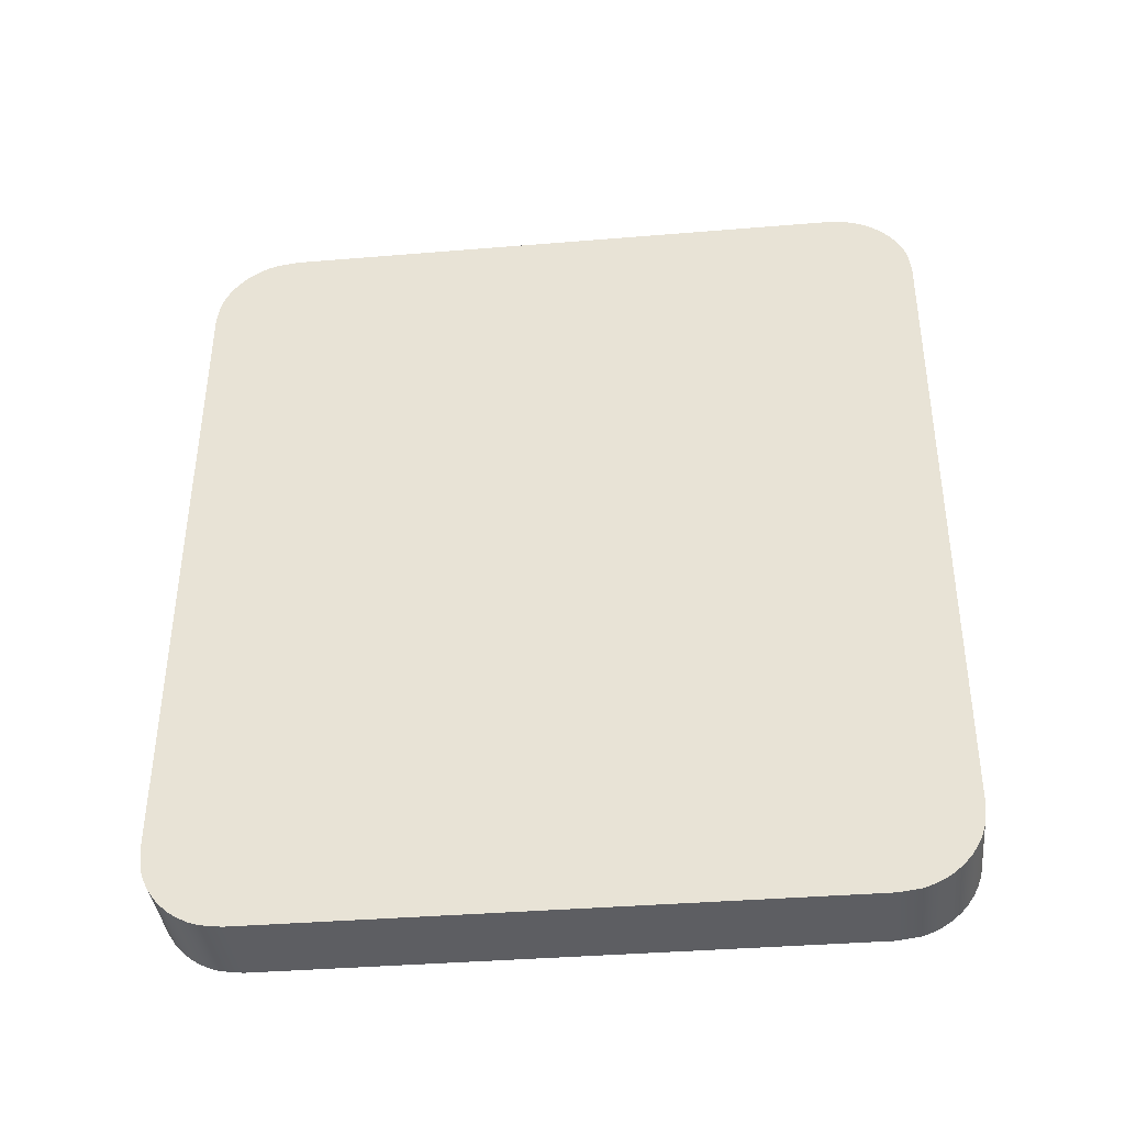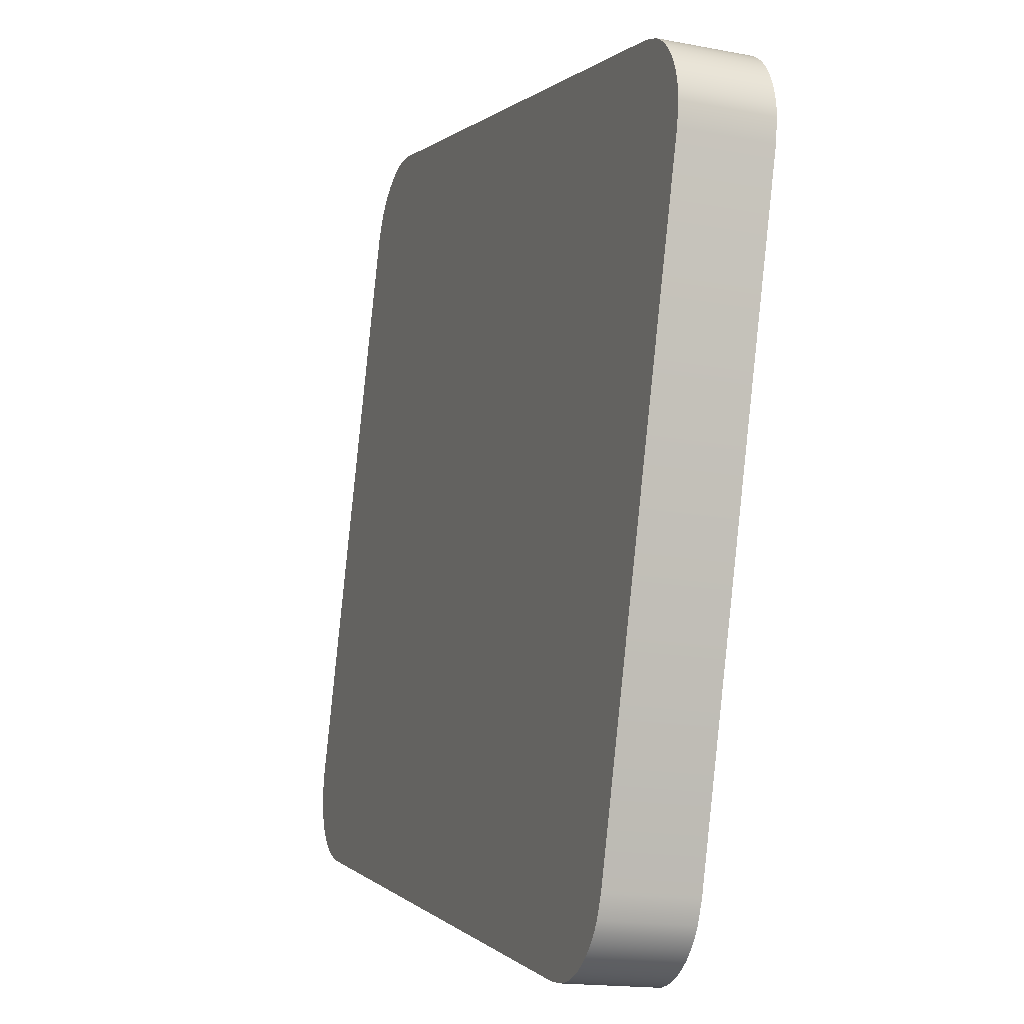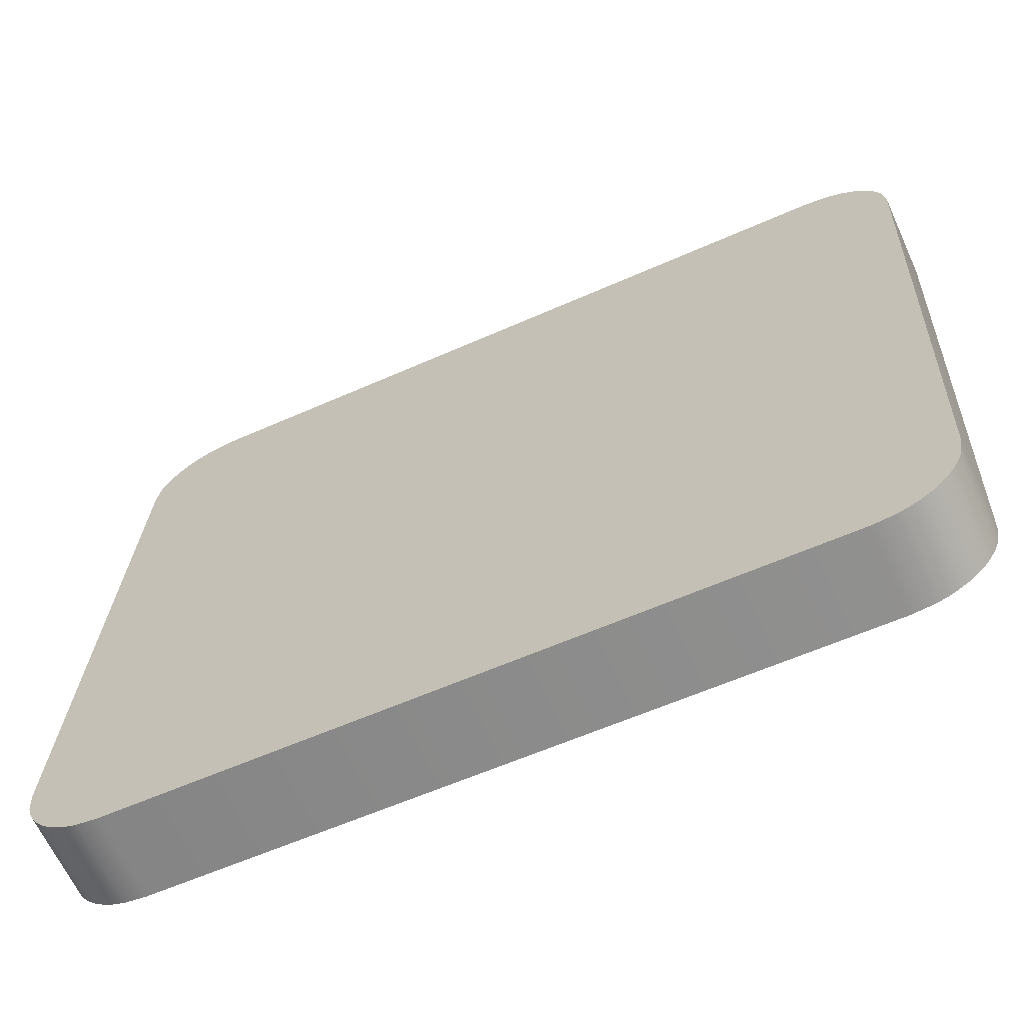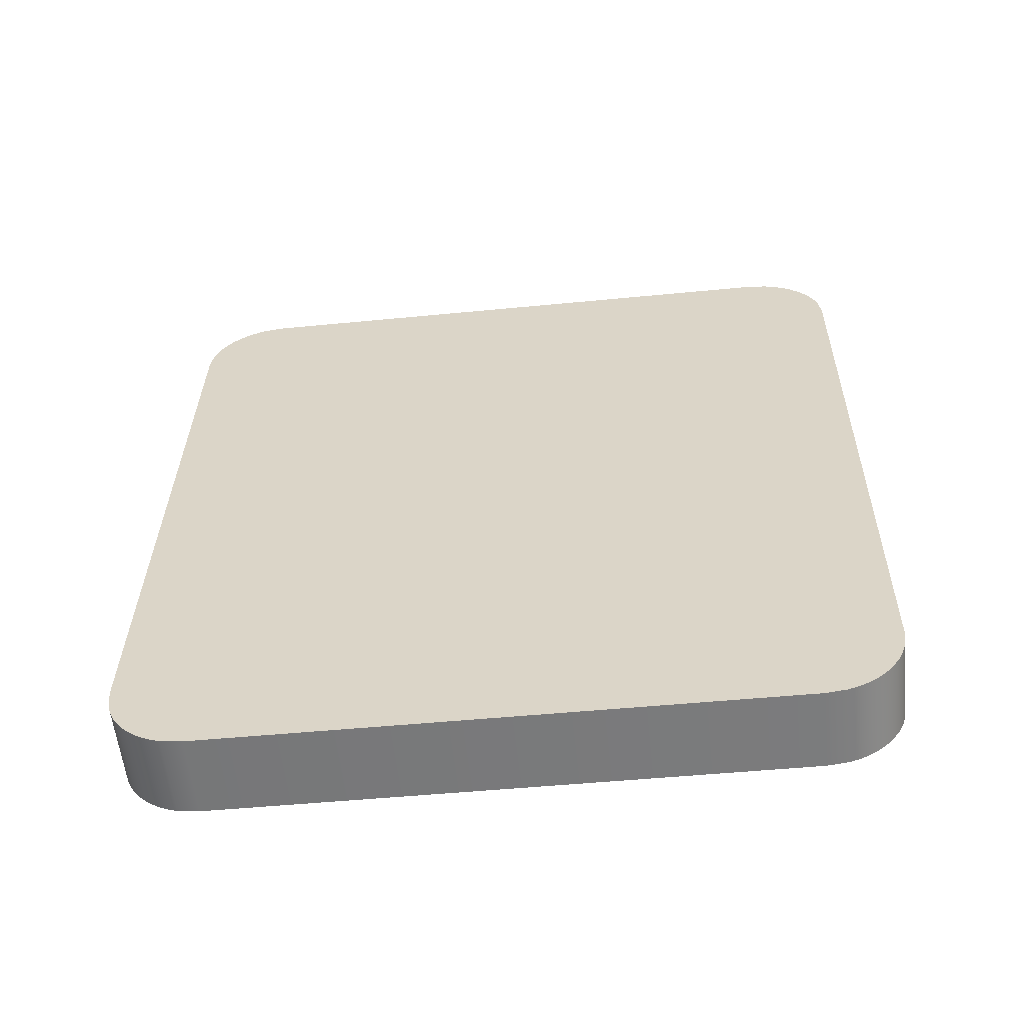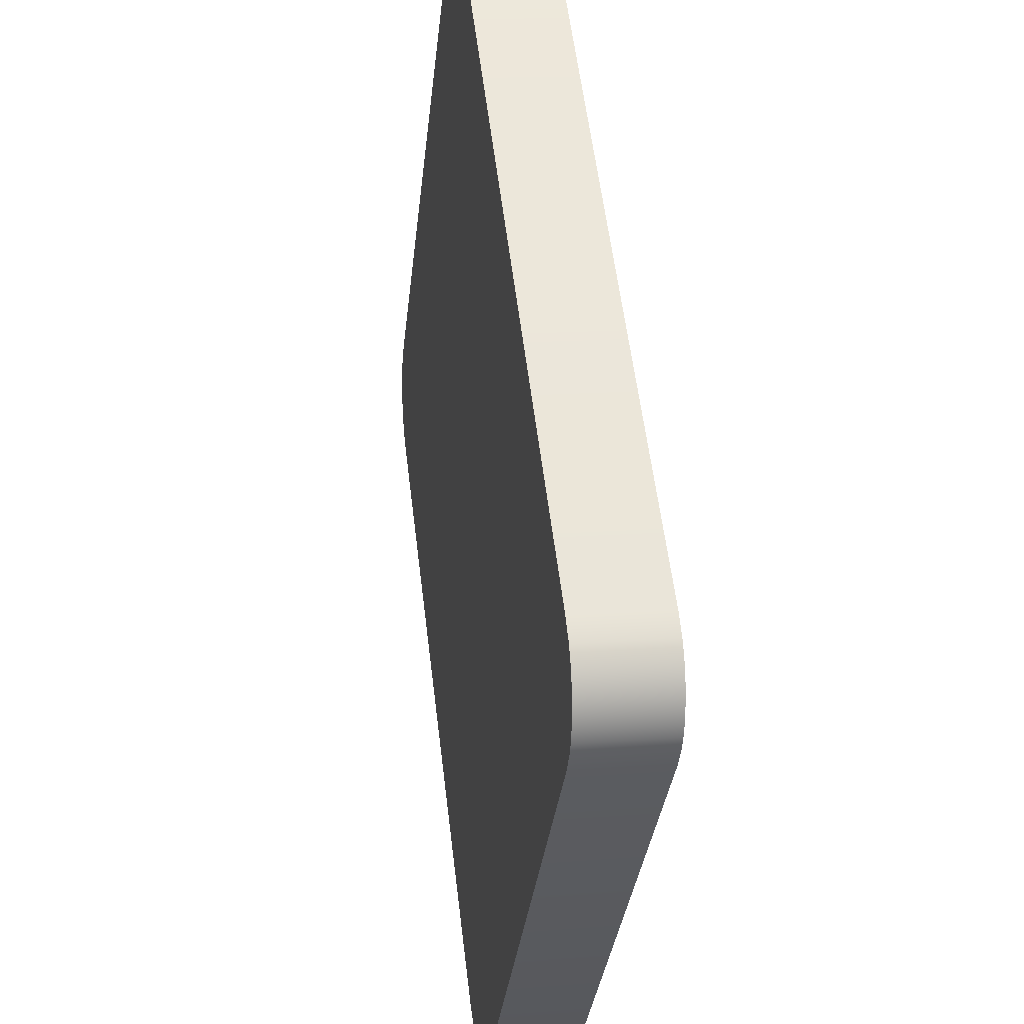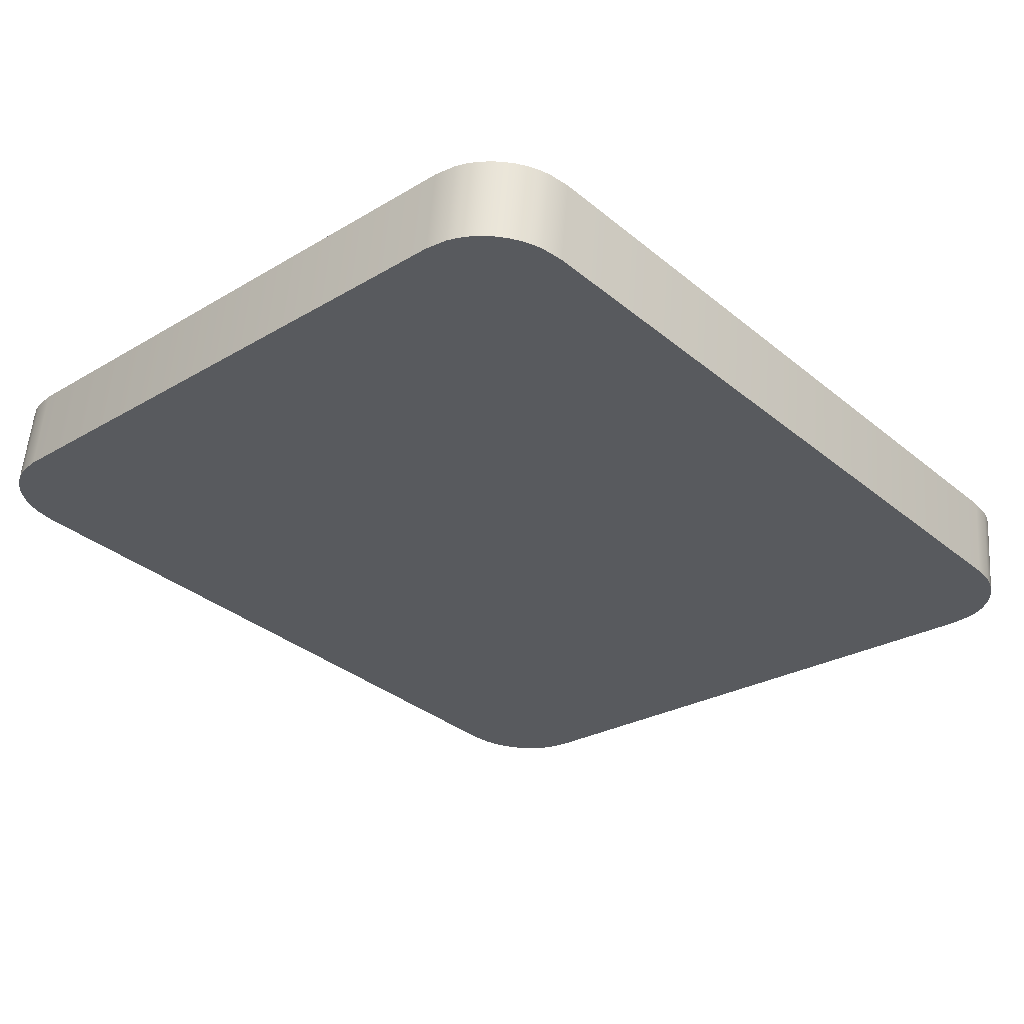
<metadata>
{"format":"obj","ext":"obj","renderer":"f3d","projection":"perspective","resolution":1024,"background":"white","views":[{"elev":51.1,"azim":90.2,"up":"+Y"},{"elev":0.2,"azim":-109.0,"up":"+Z"},{"elev":-58.5,"azim":-155.2,"up":"+Z"},{"elev":32.0,"azim":90.9,"up":"+Y"},{"elev":57.3,"azim":-96.9,"up":"+Z"},{"elev":-35.1,"azim":-47.1,"up":"+Y"}]}
</metadata>
<code>
o Normal_Key37/Normal_Key/mesh28/mesh28-geometry#mesh28-geometry
v -0.1088 0.02419 0.06214
v -0.1092 0.03221 -0.01284
v -0.1092 0.02448 0.05946
v -0.1088 0.03249 -0.01551
v -0.1092 0.01415 0.05836
v -0.1088 0.01387 0.06103
v -0.1084 0.02406 0.06341
v -0.1088 0.02216 -0.01661
v -0.1092 0.02188 -0.01394
v -0.1084 0.01373 0.06231
v -0.1084 0.03263 -0.01679
v -0.1084 0.0223 -0.01789
v -0.1078 0.0136 0.06352
v -0.1078 0.02393 0.06463
v -0.1078 0.02243 -0.0191
v -0.1078 0.03276 -0.018
v -0.107 0.01348 0.06465
v -0.107 0.02255 -0.02023
v -0.107 0.02381 0.06575
v -0.107 0.03288 -0.01912
v -0.1061 0.01337 0.06566
v -0.1061 0.02266 -0.02124
v -0.1061 0.0237 0.06677
v -0.1061 0.03299 -0.02014
v -0.1051 0.01328 0.06655
v -0.1051 0.02275 -0.02213
v -0.1051 0.0236 0.06766
v -0.1051 0.03308 -0.02103
v -0.104 0.02352 0.06841
v -0.104 0.02283 -0.02288
v -0.104 0.0132 0.0673
v -0.104 0.03316 -0.02178
v -0.1027 0.02346 0.069
v -0.1027 0.0229 -0.02348
v -0.1027 0.01313 0.0679
v -0.1027 0.03323 -0.02238
v -0.1015 0.02341 0.06944
v -0.1015 0.02294 -0.02392
v -0.1015 0.01308 0.06833
v -0.1015 0.03327 -0.02281
v -0.09877 0.01305 0.06869
v -0.09877 0.02298 -0.02427
v -0.09877 0.02338 0.06979
v -0.09877 0.03331 -0.02317
v -0.01567 0.02338 0.06979
v -0.01567 0.02298 -0.02427
v -0.01567 0.01305 0.06869
v -0.01567 0.03331 -0.02317
v -0.01298 0.02341 0.06944
v -0.01298 0.02294 -0.02392
v -0.01298 0.01308 0.06833
v -0.01298 0.03327 -0.02281
v -0.01169 0.02346 0.069
v -0.01169 0.0229 -0.02348
v -0.01169 0.01313 0.0679
v -0.01169 0.03323 -0.02238
v -0.01047 0.02352 0.06841
v -0.01047 0.02283 -0.02288
v -0.01047 0.0132 0.0673
v -0.01047 0.03316 -0.02178
v -0.009344 0.01328 0.06655
v -0.009344 0.02275 -0.02213
v -0.009344 0.03308 -0.02103
v -0.009344 0.0236 0.06766
v -0.008323 0.0237 0.06677
v -0.008323 0.02266 -0.02124
v -0.008323 0.03299 -0.02014
v -0.008323 0.01337 0.06566
v -0.007427 0.01348 0.06465
v -0.007427 0.03288 -0.01912
v -0.007427 0.02255 -0.02023
v -0.007427 0.02381 0.06575
v -0.006672 0.0136 0.06352
v -0.006672 0.02243 -0.0191
v -0.006672 0.03276 -0.018
v -0.006672 0.02393 0.06463
v -0.006071 0.02406 0.06341
v -0.006071 0.0223 -0.01789
v -0.006071 0.03263 -0.01679
v -0.006071 0.01373 0.06231
v -0.005634 0.02419 0.06214
v -0.005634 0.03249 -0.01551
v -0.005634 0.02216 -0.01661
v -0.005634 0.01387 0.06103
v -0.00528 0.01415 0.05836
v -0.00528 0.03221 -0.01284
v -0.00528 0.02448 0.05946
v -0.00528 0.02188 -0.01394
f 1 2 3
f 2 1 4
f 3 2 1
f 4 1 2
f 2 5 3
f 3 5 2
f 3 6 1
f 1 6 3
f 4 1 7
f 7 1 4
f 8 2 4
f 4 2 8
f 5 2 9
f 9 2 5
f 6 3 5
f 5 3 6
f 10 1 6
f 6 1 10
f 1 10 7
f 7 10 1
f 4 7 11
f 11 7 4
f 2 8 9
f 9 8 2
f 11 8 4
f 4 8 11
f 8 5 9
f 9 5 8
f 5 8 6
f 6 8 5
f 6 12 10
f 10 12 6
f 13 7 10
f 10 7 13
f 11 7 14
f 14 7 11
f 8 11 12
f 12 11 8
f 6 8 12
f 12 8 6
f 10 12 15
f 15 12 10
f 7 13 14
f 14 13 7
f 10 15 13
f 13 15 10
f 11 14 16
f 16 14 11
f 11 15 12
f 12 15 11
f 17 14 13
f 13 14 17
f 13 15 18
f 18 15 13
f 16 14 19
f 19 14 16
f 15 11 16
f 16 11 15
f 14 17 19
f 19 17 14
f 13 18 17
f 17 18 13
f 16 18 15
f 15 18 16
f 16 19 20
f 20 19 16
f 21 19 17
f 17 19 21
f 17 18 22
f 22 18 17
f 18 16 20
f 20 16 18
f 20 19 23
f 23 19 20
f 19 21 23
f 23 21 19
f 17 22 21
f 21 22 17
f 20 22 18
f 18 22 20
f 20 23 24
f 24 23 20
f 25 23 21
f 21 23 25
f 21 22 26
f 26 22 21
f 22 20 24
f 24 20 22
f 24 23 27
f 27 23 24
f 23 25 27
f 27 25 23
f 21 26 25
f 25 26 21
f 24 26 22
f 22 26 24
f 24 27 28
f 28 27 24
f 25 29 27
f 27 29 25
f 25 26 30
f 30 26 25
f 26 24 28
f 28 24 26
f 28 27 29
f 29 27 28
f 29 25 31
f 31 25 29
f 28 30 26
f 26 30 28
f 25 30 31
f 31 30 25
f 28 29 32
f 32 29 28
f 31 33 29
f 29 33 31
f 30 28 32
f 32 28 30
f 31 30 34
f 34 30 31
f 32 29 33
f 33 29 32
f 33 31 35
f 35 31 33
f 32 34 30
f 30 34 32
f 31 34 35
f 35 34 31
f 32 33 36
f 36 33 32
f 35 37 33
f 33 37 35
f 34 32 36
f 36 32 34
f 35 34 38
f 38 34 35
f 36 33 37
f 37 33 36
f 37 35 39
f 39 35 37
f 36 38 34
f 34 38 36
f 35 38 39
f 39 38 35
f 36 37 40
f 40 37 36
f 41 37 39
f 39 37 41
f 38 36 40
f 40 36 38
f 39 38 42
f 42 38 39
f 40 37 43
f 43 37 40
f 37 41 43
f 43 41 37
f 39 42 41
f 41 42 39
f 44 38 40
f 40 38 44
f 38 44 42
f 42 44 38
f 40 43 44
f 44 43 40
f 41 45 43
f 43 45 41
f 41 42 46
f 46 42 41
f 44 46 42
f 42 46 44
f 44 43 45
f 45 43 44
f 45 41 47
f 47 41 45
f 41 46 47
f 47 46 41
f 46 44 48
f 48 44 46
f 44 45 48
f 48 45 44
f 47 49 45
f 45 49 47
f 47 46 50
f 50 46 47
f 48 50 46
f 46 50 48
f 48 45 49
f 49 45 48
f 49 47 51
f 51 47 49
f 47 50 51
f 51 50 47
f 50 48 52
f 52 48 50
f 48 49 52
f 52 49 48
f 51 53 49
f 49 53 51
f 51 50 54
f 54 50 51
f 52 54 50
f 50 54 52
f 52 49 53
f 53 49 52
f 53 51 55
f 55 51 53
f 51 54 55
f 55 54 51
f 54 52 56
f 56 52 54
f 52 53 56
f 56 53 52
f 55 57 53
f 53 57 55
f 55 54 58
f 58 54 55
f 56 58 54
f 54 58 56
f 56 53 57
f 57 53 56
f 57 55 59
f 59 55 57
f 55 58 59
f 59 58 55
f 58 56 60
f 60 56 58
f 56 57 60
f 60 57 56
f 61 57 59
f 59 57 61
f 59 58 62
f 62 58 59
f 63 58 60
f 60 58 63
f 60 57 64
f 64 57 60
f 57 61 64
f 64 61 57
f 59 62 61
f 61 62 59
f 58 63 62
f 62 63 58
f 60 64 63
f 63 64 60
f 61 65 64
f 64 65 61
f 61 62 66
f 66 62 61
f 67 62 63
f 63 62 67
f 63 64 65
f 65 64 63
f 65 61 68
f 68 61 65
f 62 67 66
f 66 67 62
f 61 66 68
f 68 66 61
f 63 65 67
f 67 65 63
f 69 65 68
f 68 65 69
f 70 66 67
f 67 66 70
f 68 66 71
f 71 66 68
f 67 65 72
f 72 65 67
f 65 69 72
f 72 69 65
f 68 71 69
f 69 71 68
f 66 70 71
f 71 70 66
f 67 72 70
f 70 72 67
f 73 72 69
f 69 72 73
f 69 71 74
f 74 71 69
f 75 71 70
f 70 71 75
f 70 72 76
f 76 72 70
f 72 73 76
f 76 73 72
f 69 74 73
f 73 74 69
f 71 75 74
f 74 75 71
f 70 76 75
f 75 76 70
f 73 77 76
f 76 77 73
f 73 74 78
f 78 74 73
f 79 74 75
f 75 74 79
f 75 76 77
f 77 76 75
f 77 73 80
f 80 73 77
f 74 79 78
f 78 79 74
f 73 78 80
f 80 78 73
f 75 77 79
f 79 77 75
f 80 81 77
f 77 81 80
f 82 78 79
f 79 78 82
f 80 78 83
f 83 78 80
f 79 77 81
f 81 77 79
f 81 80 84
f 84 80 81
f 78 82 83
f 83 82 78
f 79 81 82
f 82 81 79
f 80 83 84
f 84 83 80
f 85 81 84
f 84 81 85
f 86 83 82
f 82 83 86
f 82 81 87
f 87 81 82
f 84 83 88
f 88 83 84
f 81 85 87
f 87 85 81
f 84 88 85
f 85 88 84
f 83 86 88
f 88 86 83
f 82 87 86
f 86 87 82
f 88 87 85
f 85 87 88
f 87 88 86
f 86 88 87

</code>
